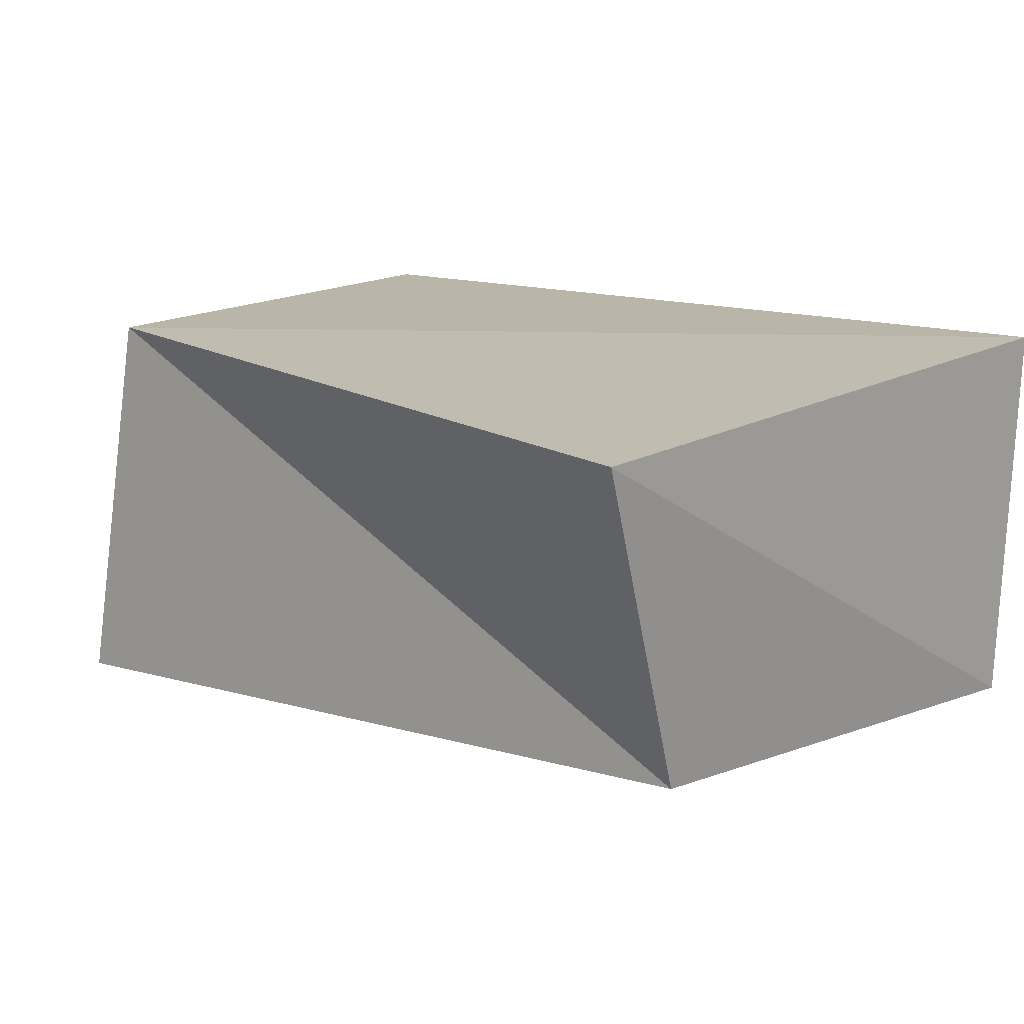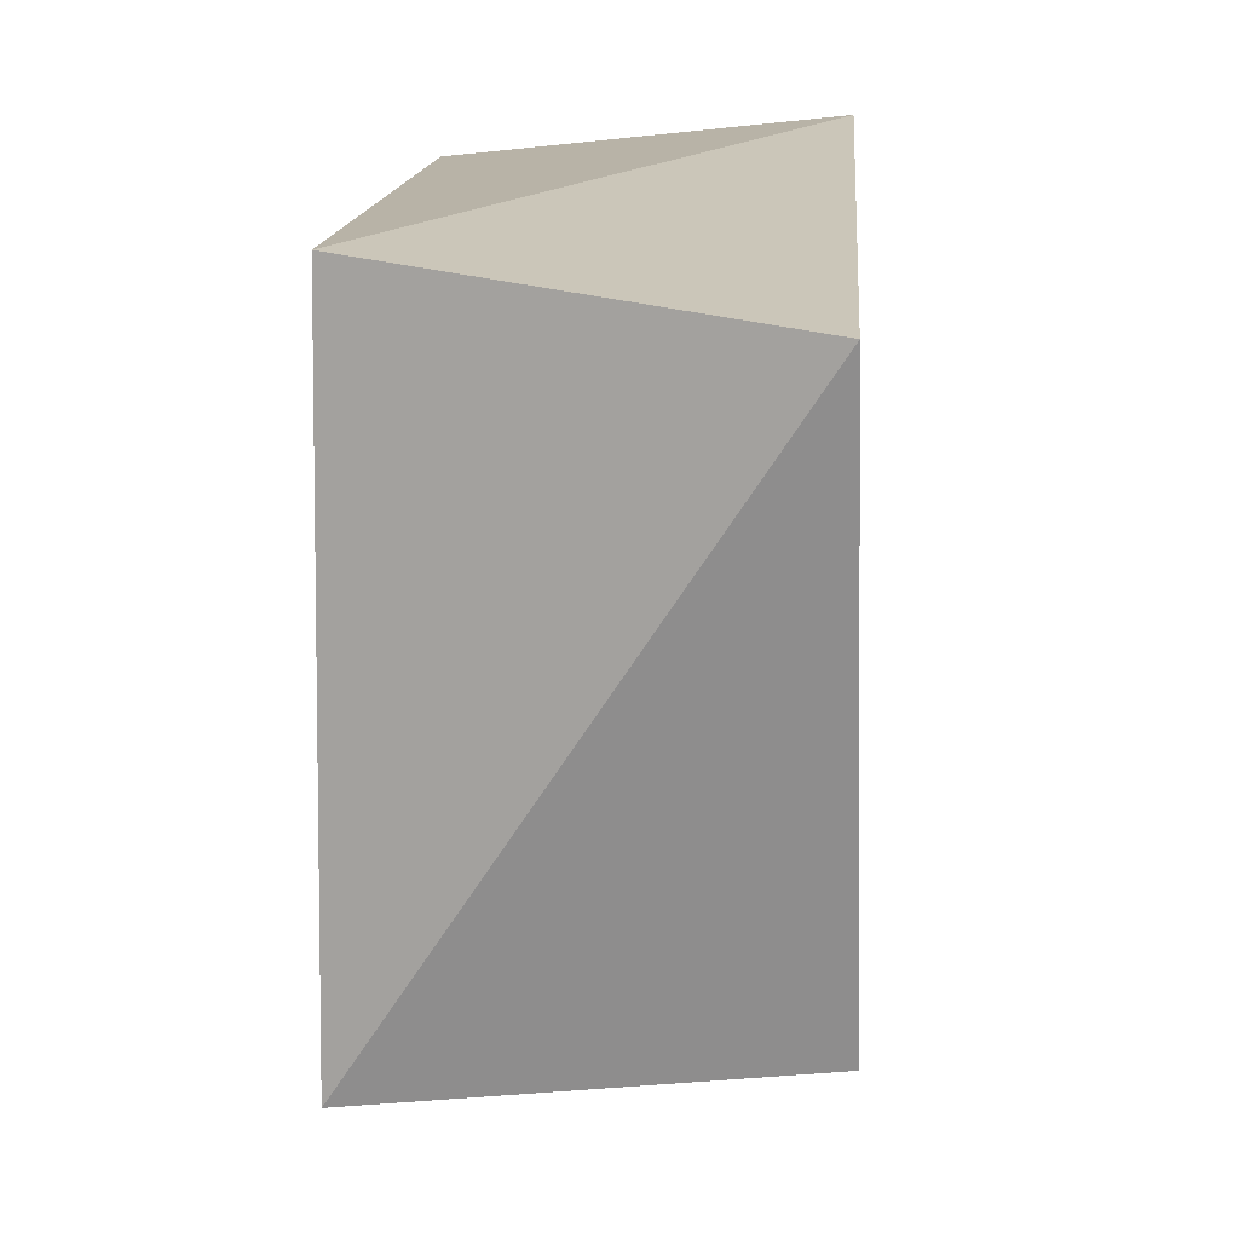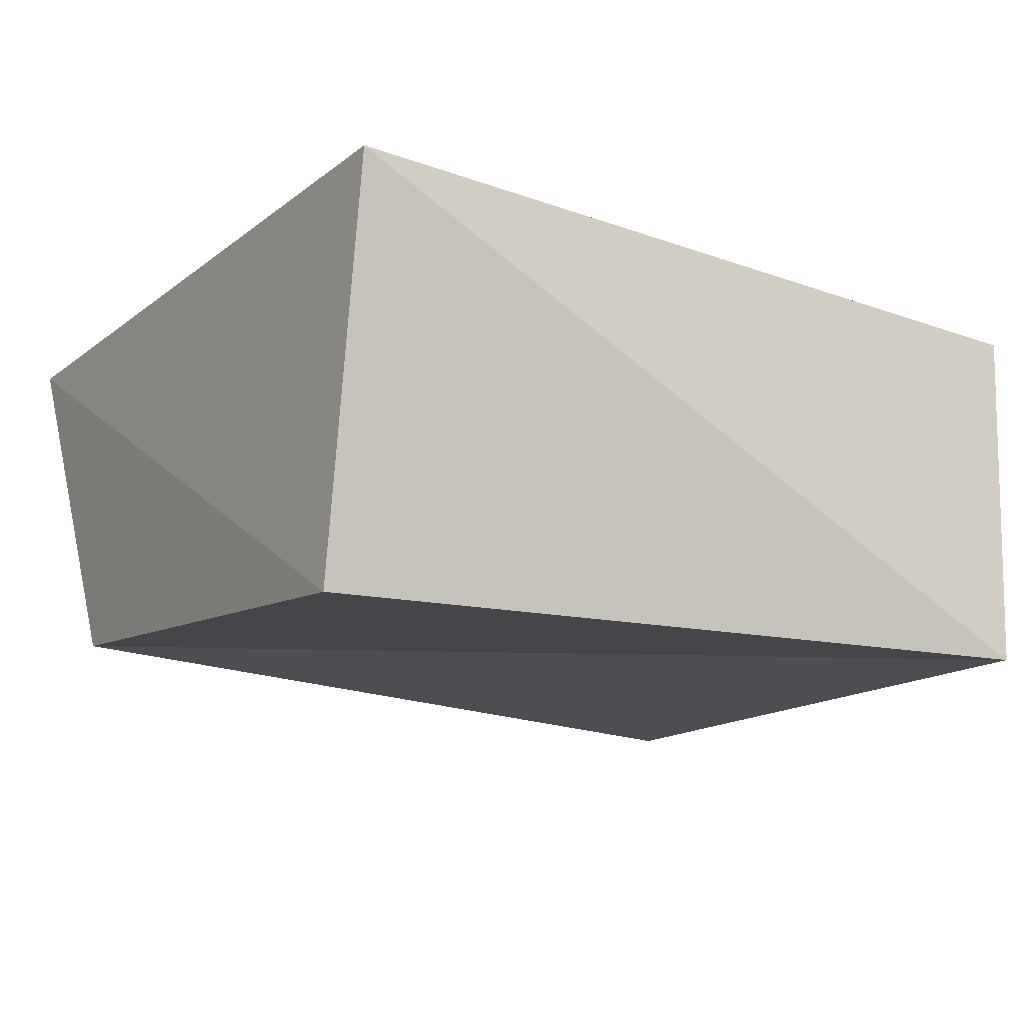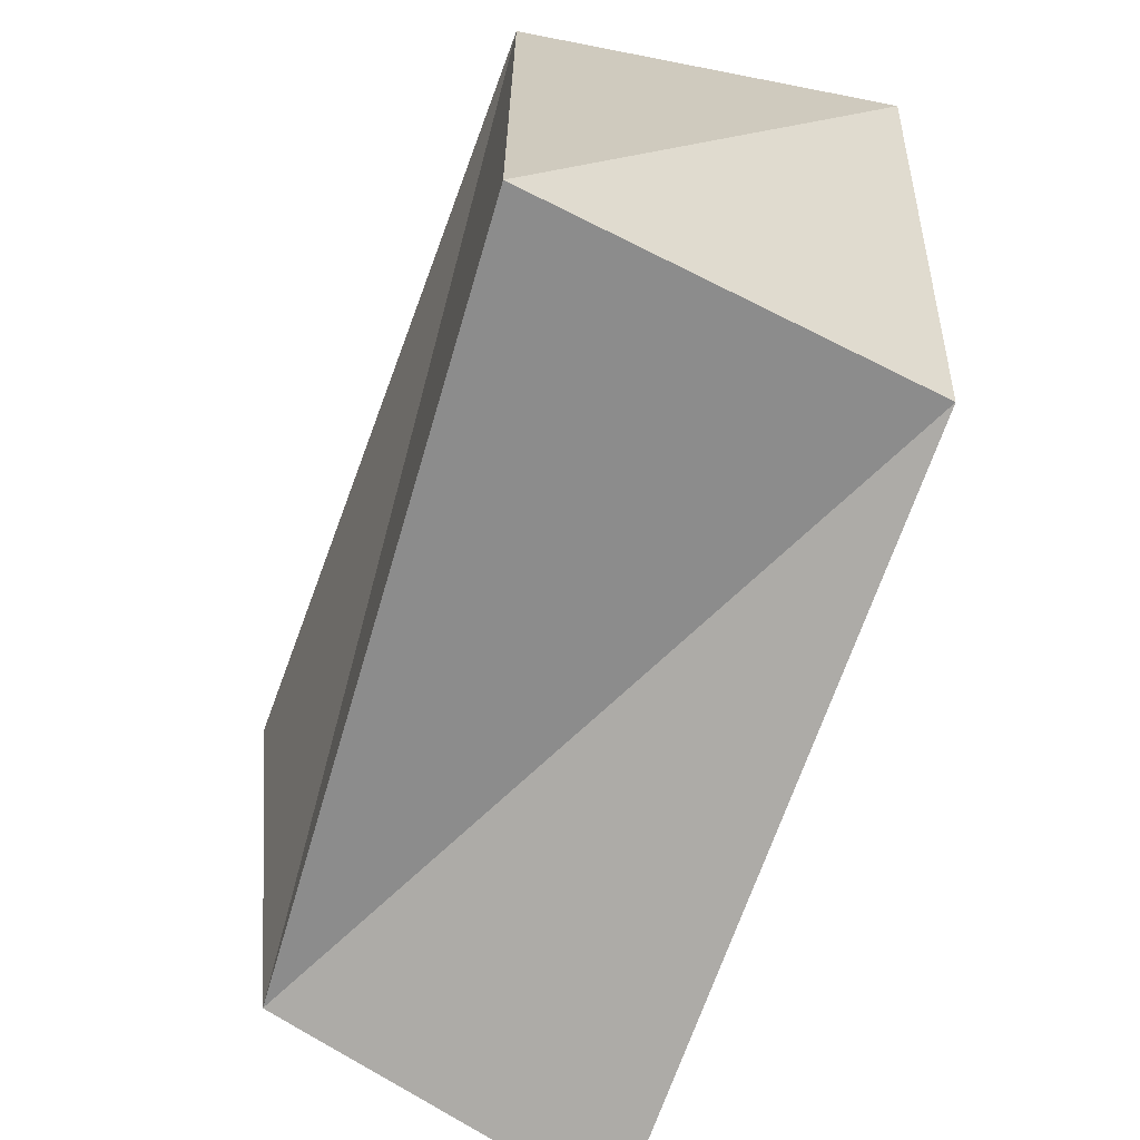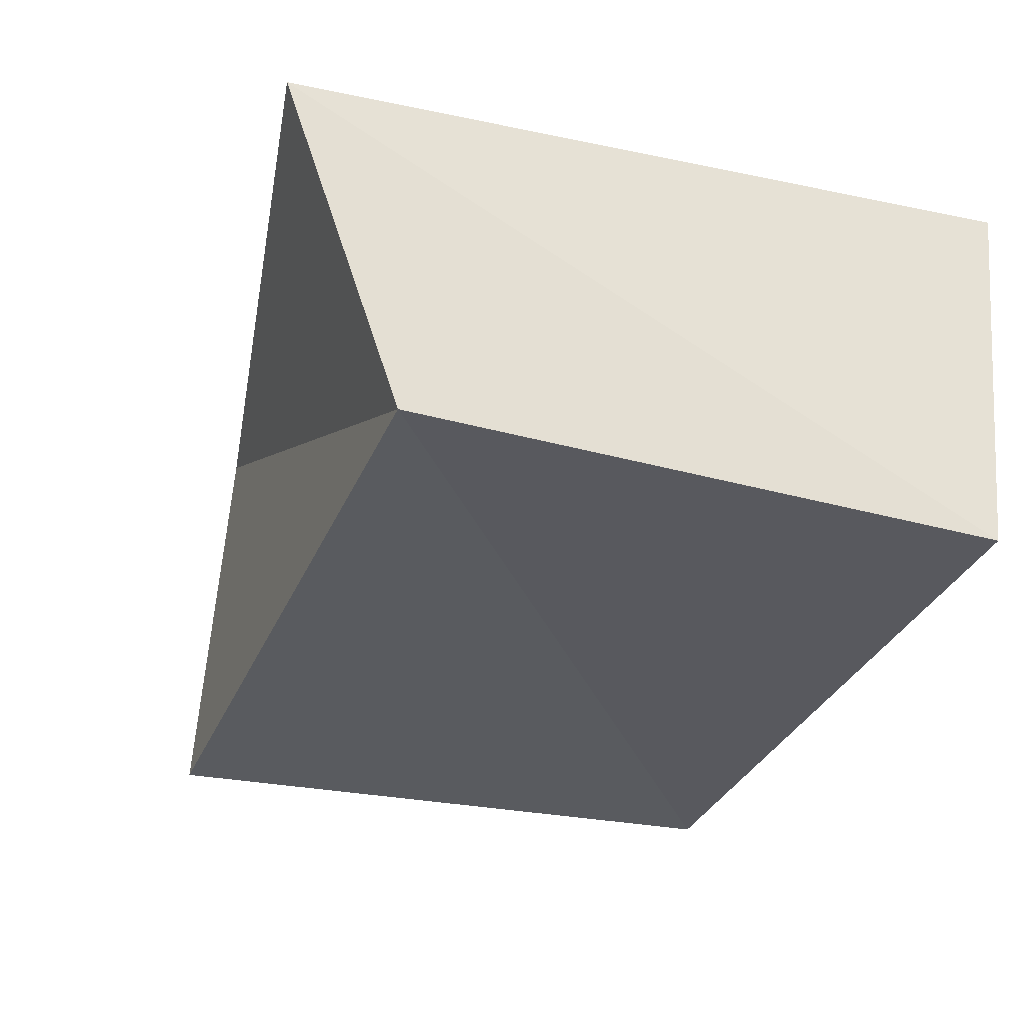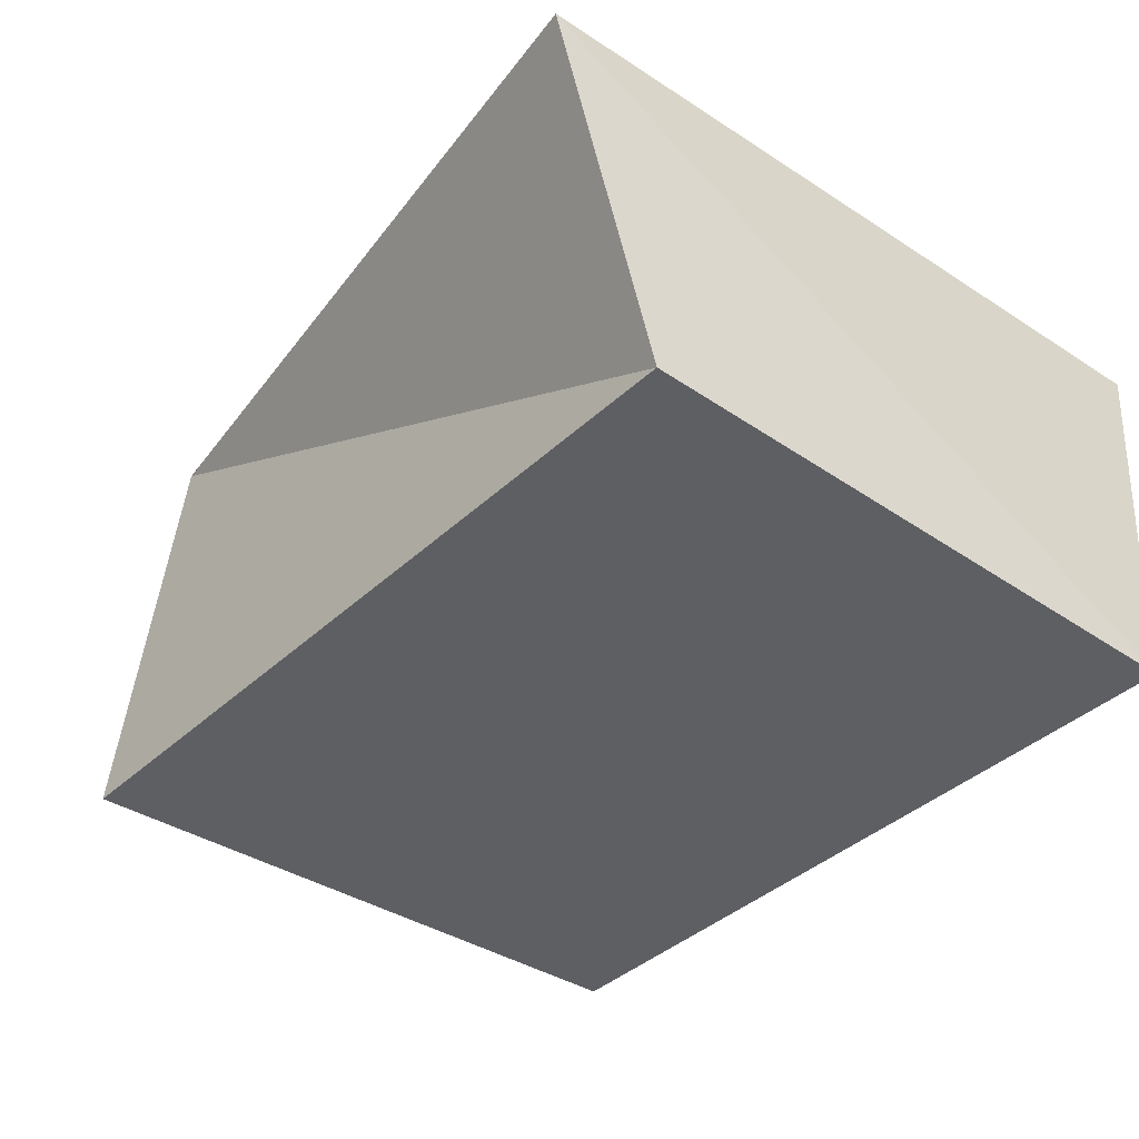
<metadata>
{"format":"obj","ext":"obj","renderer":"f3d","projection":"perspective","resolution":1024,"background":"white","views":[{"elev":14.6,"azim":37.8,"up":"+Z"},{"elev":17.0,"azim":-85.8,"up":"+Y"},{"elev":-14.5,"azim":144.4,"up":"+Z"},{"elev":-65.3,"azim":-108.9,"up":"+Y"},{"elev":-30.6,"azim":69.8,"up":"+Z"},{"elev":-39.2,"azim":47.9,"up":"+Z"}]}
</metadata>
<code>
v -0.05123 -0.03856 -0.0249
v 0.04776 -0.05281 0.021
v -0.0438 -0.03667 0.02414
v 0.05237 0.03442 -0.02657
v -0.05502 0.03429 0.02236
v 0.05171 0.03987 0.02246
v 0.04591 -0.03731 -0.02048
v -0.04749 0.03978 -0.02392
f 3 5 1
f 7 3 1
f 1 5 8
f 8 7 1
f 3 6 5
f 2 3 7
f 2 6 3
f 5 6 8
f 4 7 8
f 8 6 4
f 4 2 7
f 6 2 4

</code>
